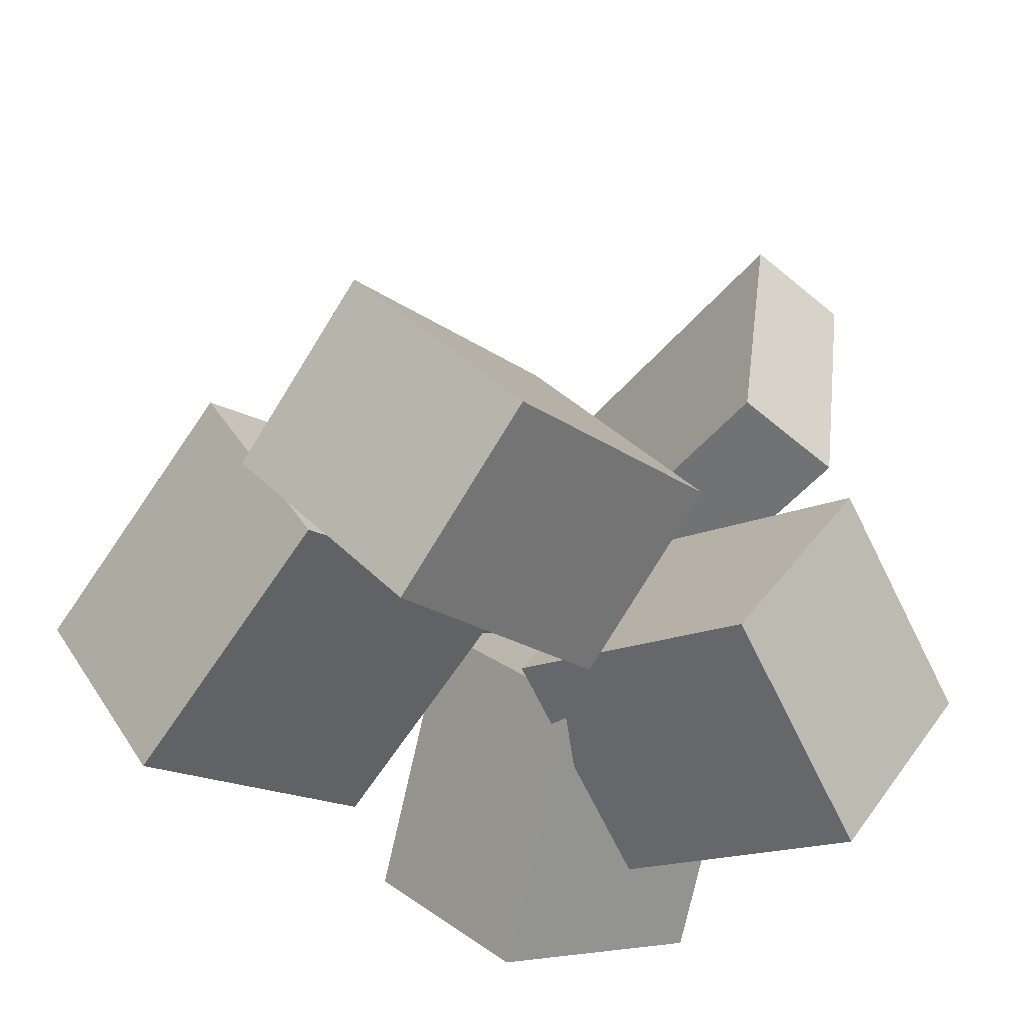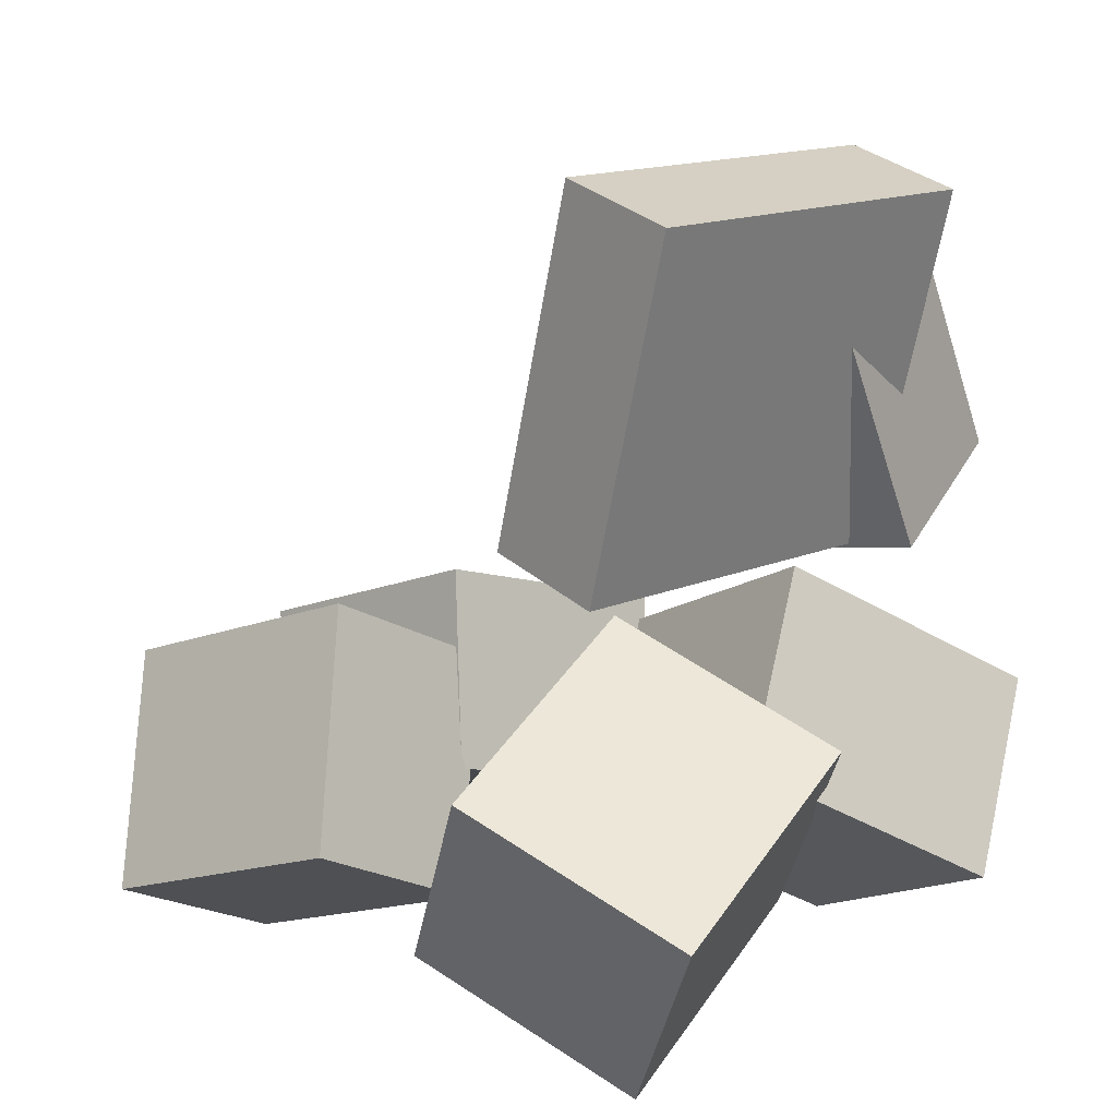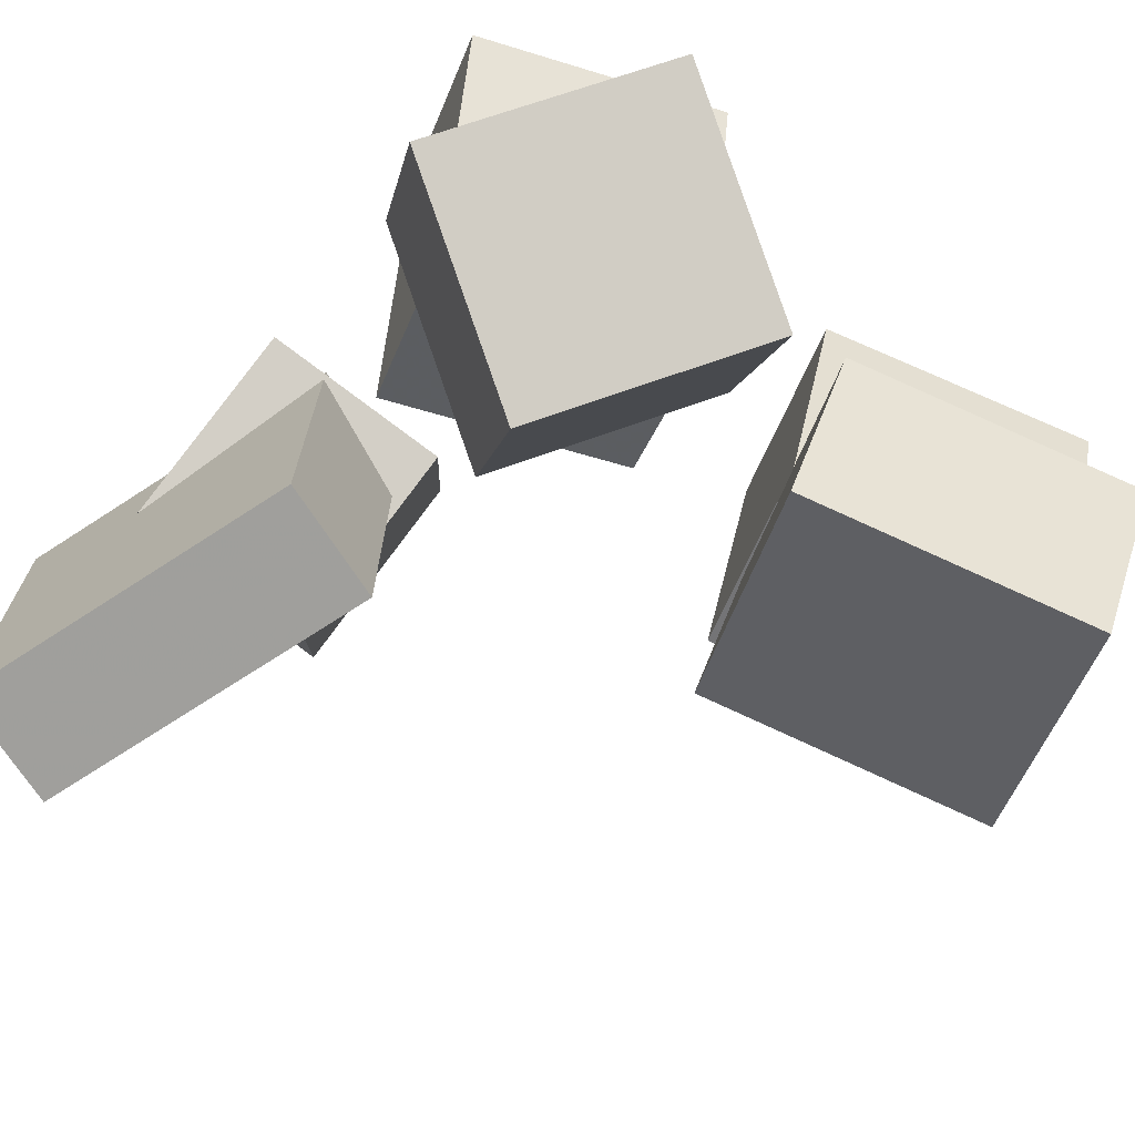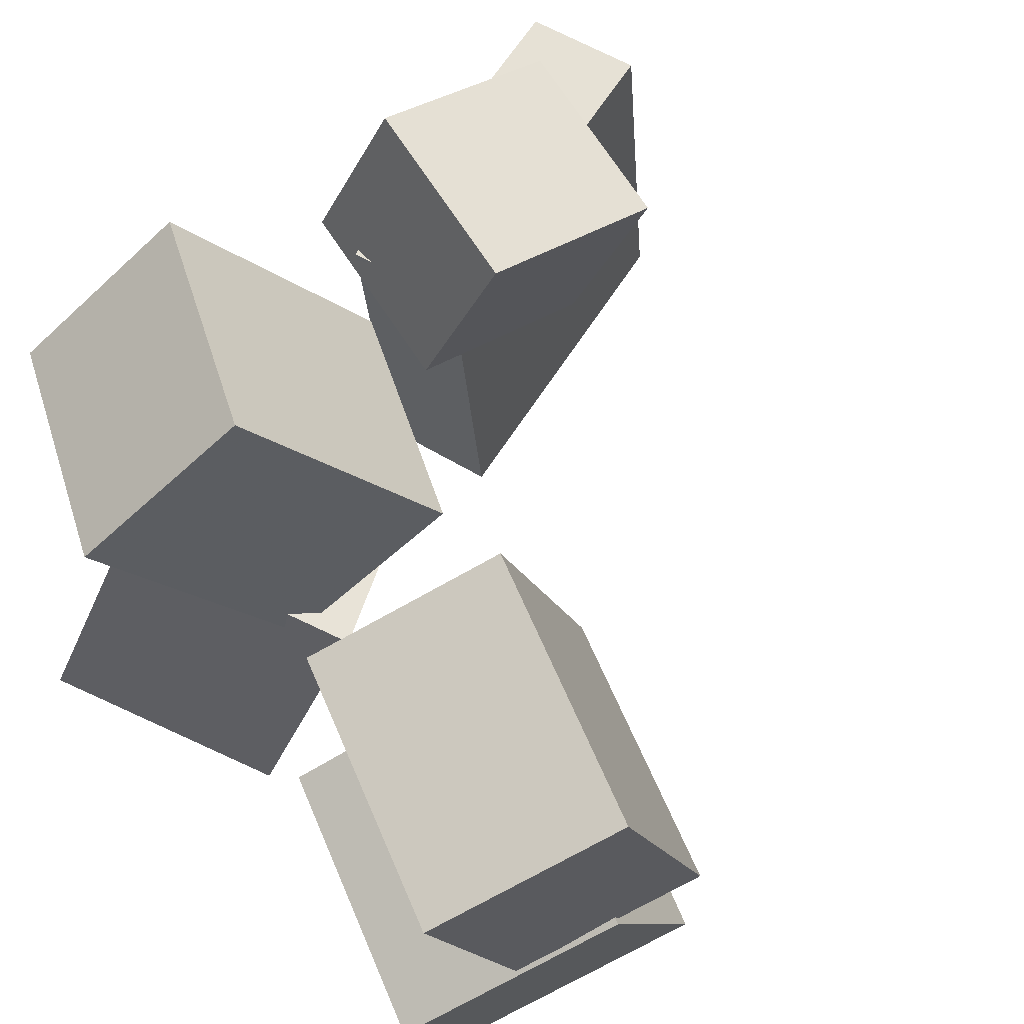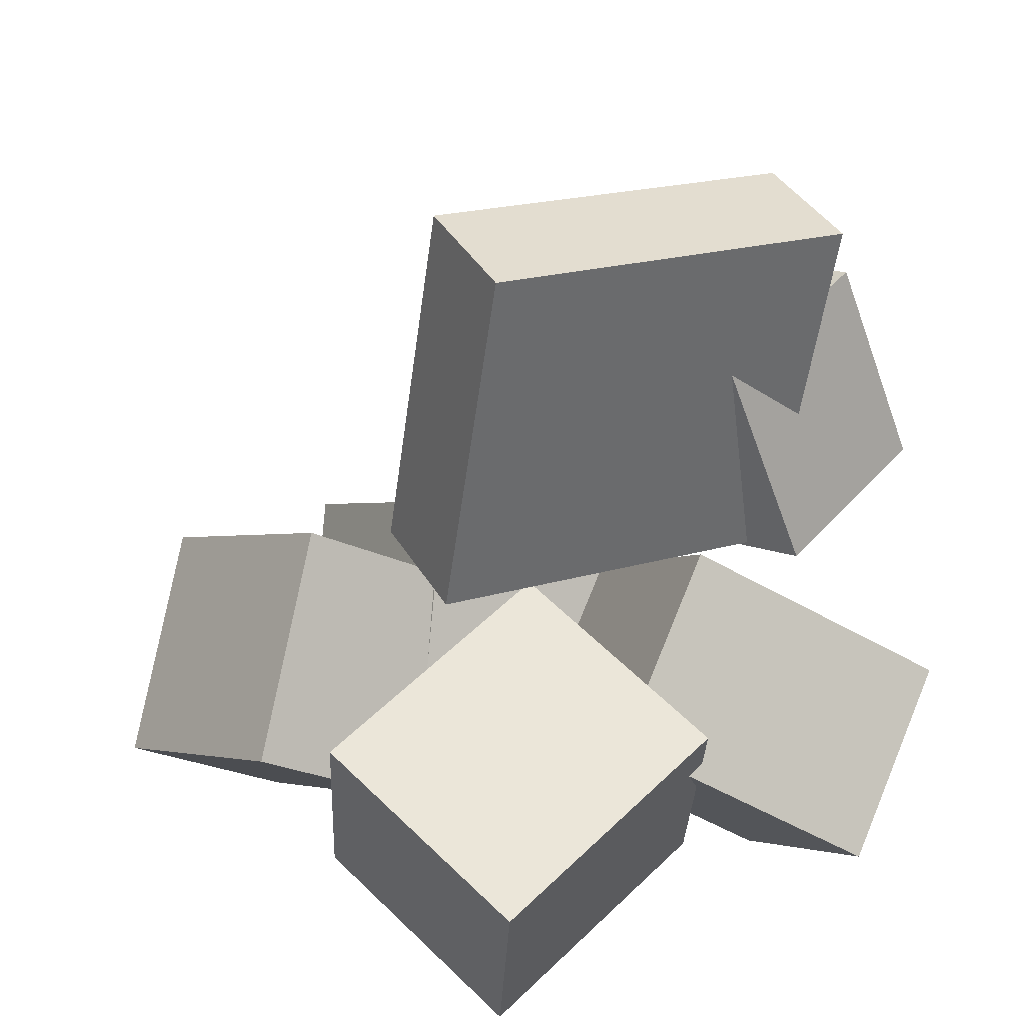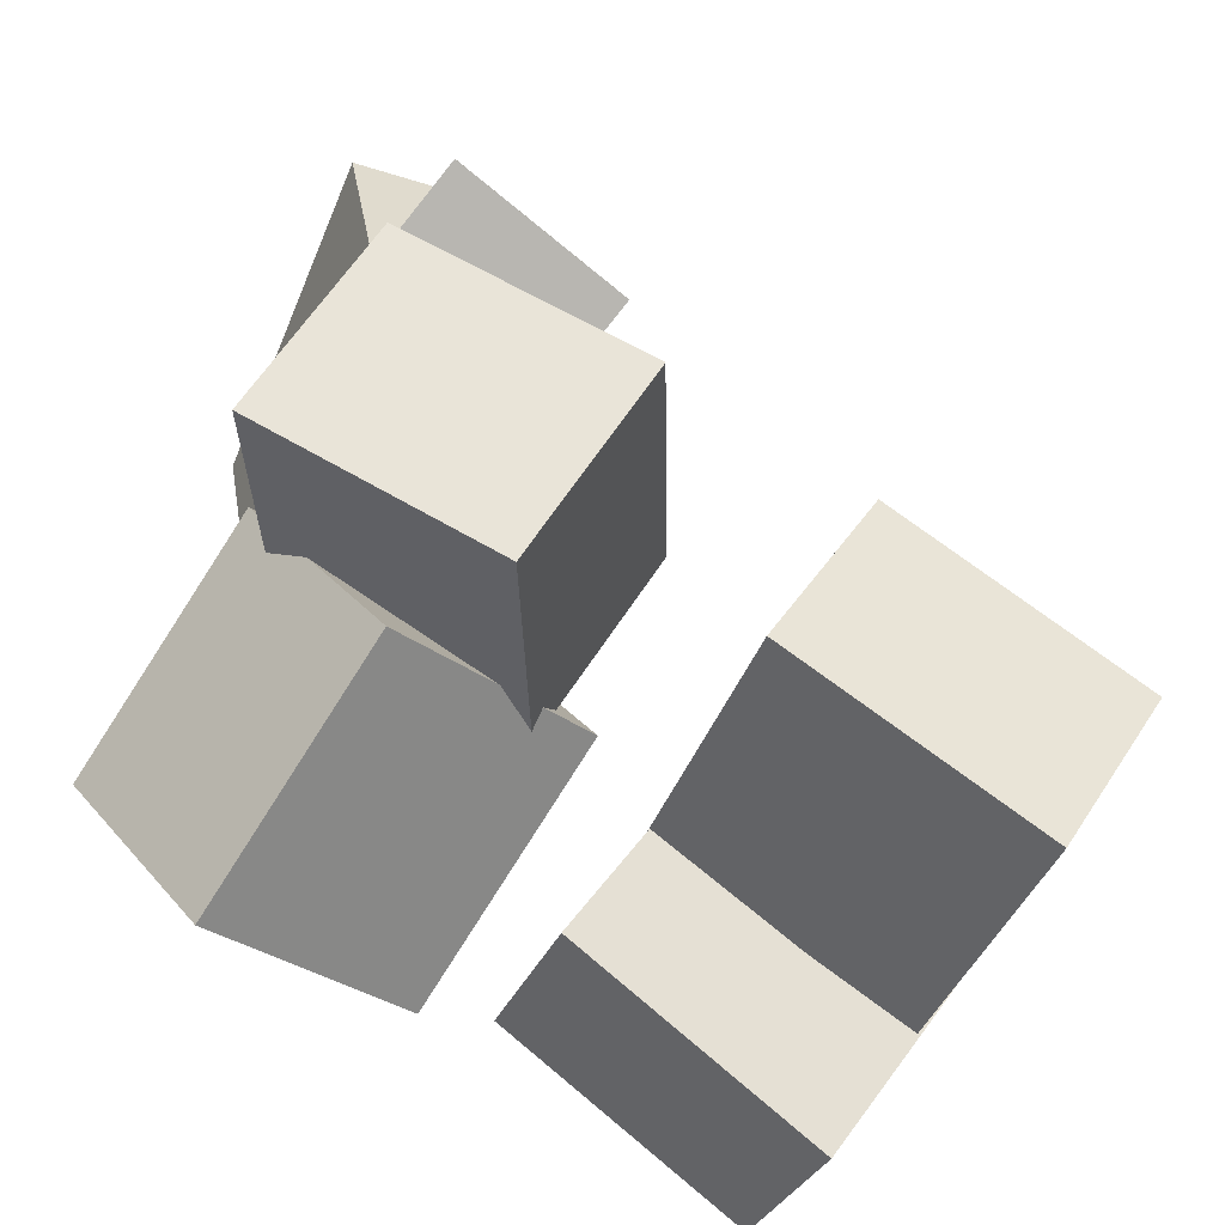
<metadata>
{"format":"obj","ext":"obj","renderer":"f3d","projection":"perspective","resolution":1024,"background":"white","views":[{"elev":-47.1,"azim":138.3,"up":"+Y"},{"elev":19.0,"azim":-136.1,"up":"+Y"},{"elev":-75.1,"azim":-45.3,"up":"+Z"},{"elev":61.7,"azim":44.2,"up":"+Z"},{"elev":26.1,"azim":-121.5,"up":"+Y"},{"elev":-60.9,"azim":-25.3,"up":"+Y"}]}
</metadata>
<code>
v -0.1736 0.1035 -0.1541
v -0.1858 0.09139 0.09265
v -0.2213 0.3349 -0.1451
v -0.2334 0.3228 0.1017
v -0.09332 0.1198 -0.1493
v -0.1055 0.1077 0.09741
v -0.141 0.3513 -0.1403
v -0.1531 0.3391 0.1064
f 1.0 7.0 5.0
f 1.0 3.0 7.0
f 1.0 4.0 3.0
f 1.0 2.0 4.0
f 3.0 8.0 7.0
f 3.0 4.0 8.0
f 5.0 7.0 8.0
f 5.0 8.0 6.0
f 1.0 5.0 6.0
f 1.0 6.0 2.0
f 2.0 6.0 8.0
f 2.0 8.0 4.0
v -0.2113 0.2322 0.03674
v -0.2261 0.09693 0.08533
v -0.1789 0.27 0.1518
v -0.1937 0.1347 0.2004
v -0.0841 0.2083 0.008718
v -0.09889 0.07296 0.05731
v -0.05165 0.246 0.1238
v -0.06644 0.1107 0.1723
f 9.0 15.0 13.0
f 9.0 11.0 15.0
f 9.0 12.0 11.0
f 9.0 10.0 12.0
f 11.0 16.0 15.0
f 11.0 12.0 16.0
f 13.0 15.0 16.0
f 13.0 16.0 14.0
f 9.0 13.0 14.0
f 9.0 14.0 10.0
f 10.0 14.0 16.0
f 10.0 16.0 12.0
v -0.1839 -0.2277 -0.1211
v -0.1534 -0.1619 0.05395
v -0.2626 -0.08457 -0.1611
v -0.232 -0.01885 0.01397
v -0.0374 -0.1612 -0.1716
v -0.00683 -0.09551 0.003431
v -0.116 -0.01815 -0.2116
v -0.08548 0.04758 -0.03655
f 17.0 23.0 21.0
f 17.0 19.0 23.0
f 17.0 20.0 19.0
f 17.0 18.0 20.0
f 19.0 24.0 23.0
f 19.0 20.0 24.0
f 21.0 23.0 24.0
f 21.0 24.0 22.0
f 17.0 21.0 22.0
f 17.0 22.0 18.0
f 18.0 22.0 24.0
f 18.0 24.0 20.0
v 0.04635 -0.0949 -0.04693
v 0.03138 -0.1588 0.1329
v 0.09897 0.02509 0.0001104
v 0.08399 -0.03885 0.18
v 0.2232 -0.168 -0.0582
v 0.2082 -0.2319 0.1217
v 0.2758 -0.04801 -0.01116
v 0.2608 -0.112 0.1687
f 25.0 31.0 29.0
f 25.0 27.0 31.0
f 25.0 28.0 27.0
f 25.0 26.0 28.0
f 27.0 32.0 31.0
f 27.0 28.0 32.0
f 29.0 31.0 32.0
f 29.0 32.0 30.0
f 25.0 29.0 30.0
f 25.0 30.0 26.0
f 26.0 30.0 32.0
f 26.0 32.0 28.0
v 0.1979 -0.1747 -0.2259
v 0.02026 -0.1018 -0.1991
v 0.2656 -0.03949 -0.1447
v 0.08793 0.03336 -0.1179
v 0.1886 -0.2408 -0.1081
v 0.01091 -0.168 -0.08128
v 0.2563 -0.1056 -0.02684
v 0.07859 -0.03275 -5.261e-05
f 33.0 39.0 37.0
f 33.0 35.0 39.0
f 33.0 36.0 35.0
f 33.0 34.0 36.0
f 35.0 40.0 39.0
f 35.0 36.0 40.0
f 37.0 39.0 40.0
f 37.0 40.0 38.0
f 33.0 37.0 38.0
f 33.0 38.0 34.0
f 34.0 38.0 40.0
f 34.0 40.0 36.0
v -0.1959 -0.02925 -0.02992
v -0.2709 -0.1291 0.1203
v -0.1541 0.07371 0.05941
v -0.2291 -0.02619 0.2096
v -0.04185 -0.1111 -0.00748
v -0.1169 -0.211 0.1427
v -0.0001245 -0.008185 0.08185
v -0.07513 -0.1081 0.232
f 41.0 47.0 45.0
f 41.0 43.0 47.0
f 41.0 44.0 43.0
f 41.0 42.0 44.0
f 43.0 48.0 47.0
f 43.0 44.0 48.0
f 45.0 47.0 48.0
f 45.0 48.0 46.0
f 41.0 45.0 46.0
f 41.0 46.0 42.0
f 42.0 46.0 48.0
f 42.0 48.0 44.0

</code>
